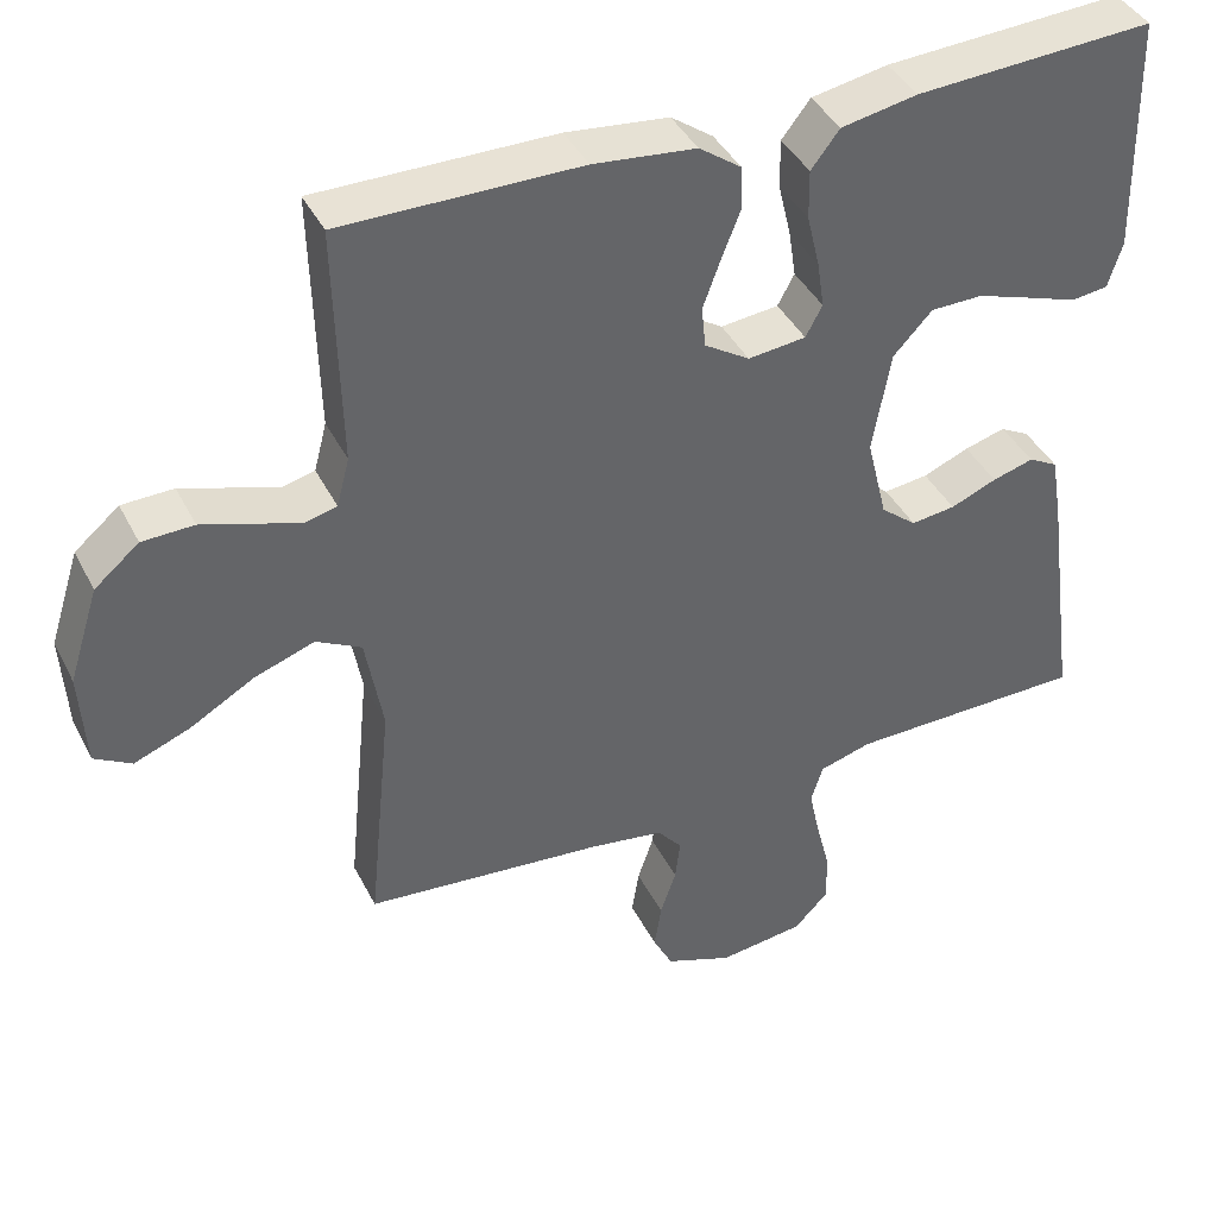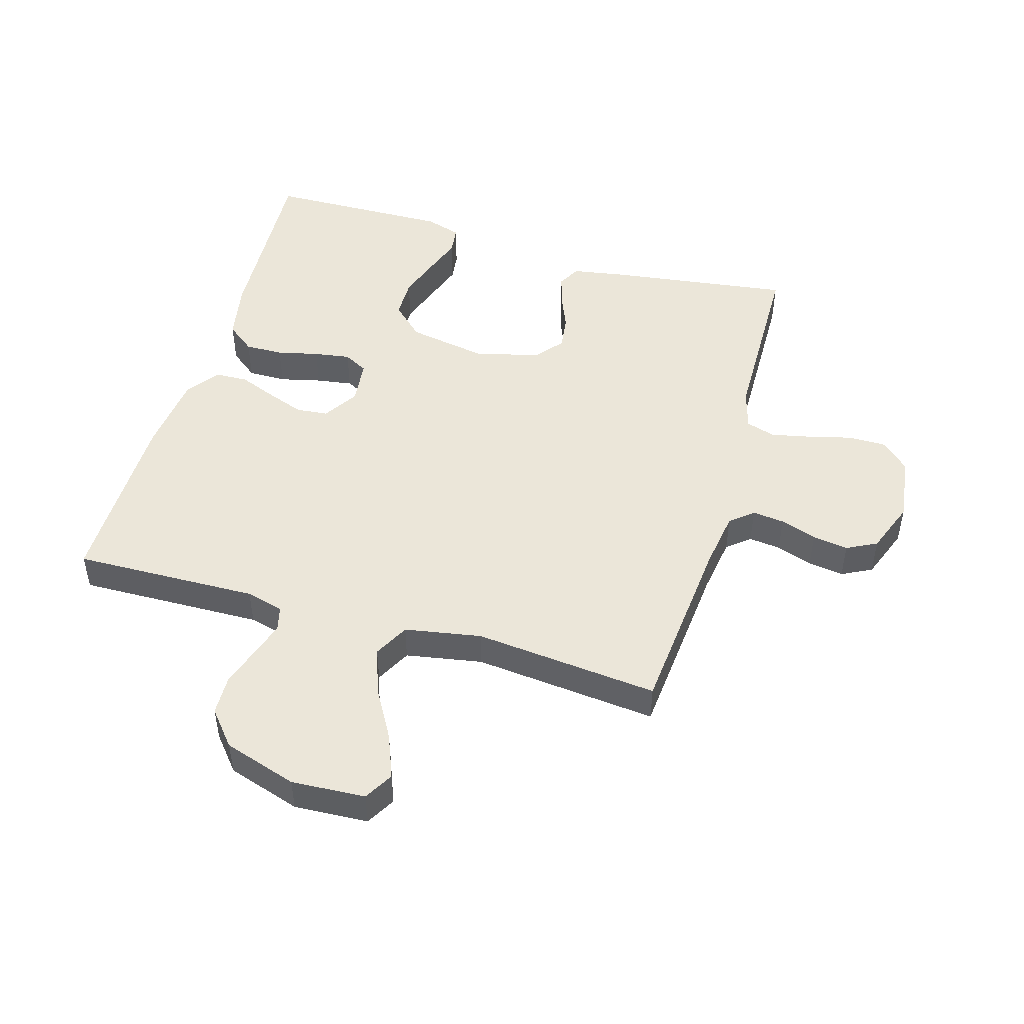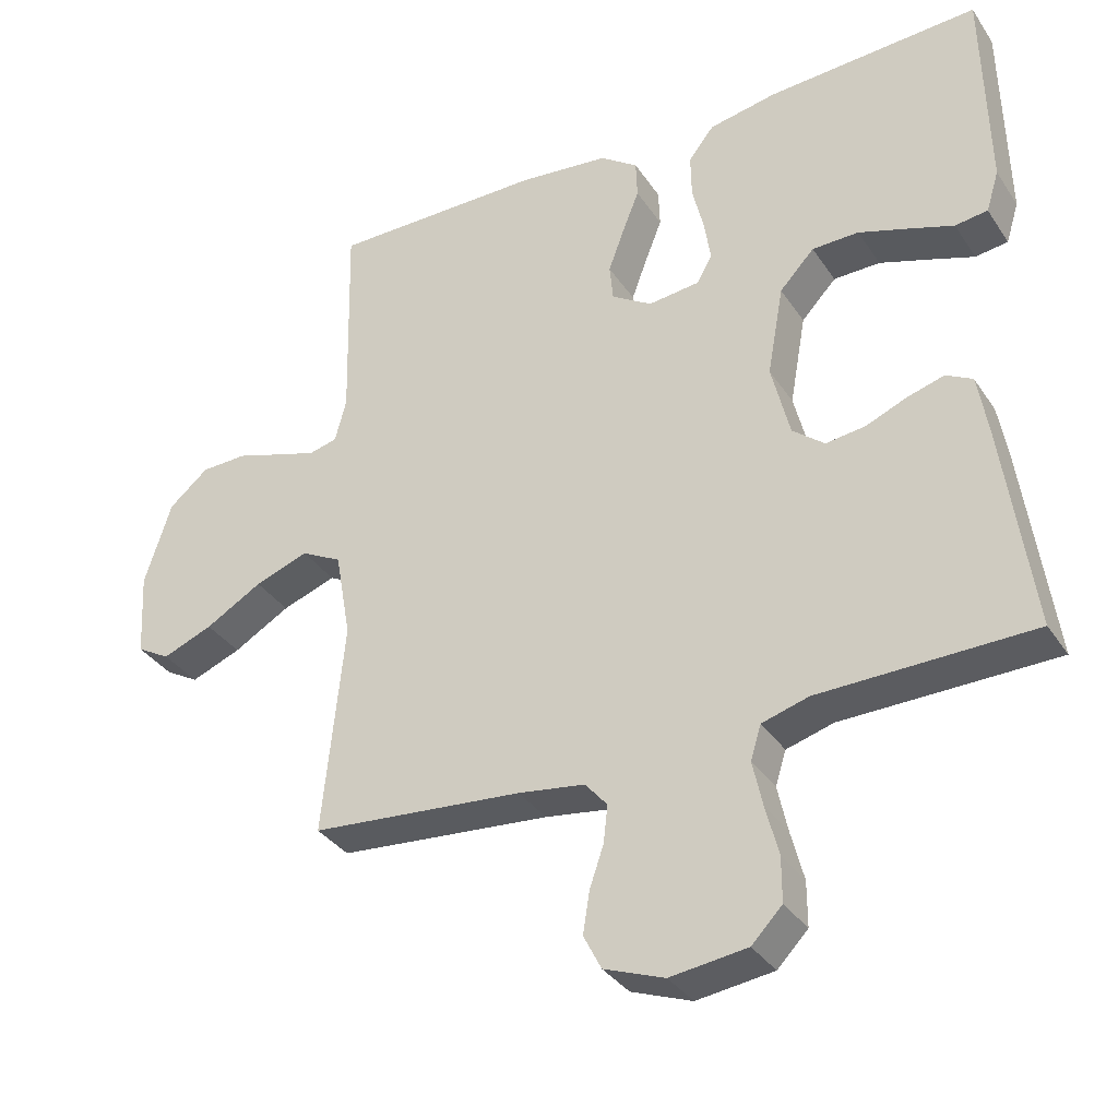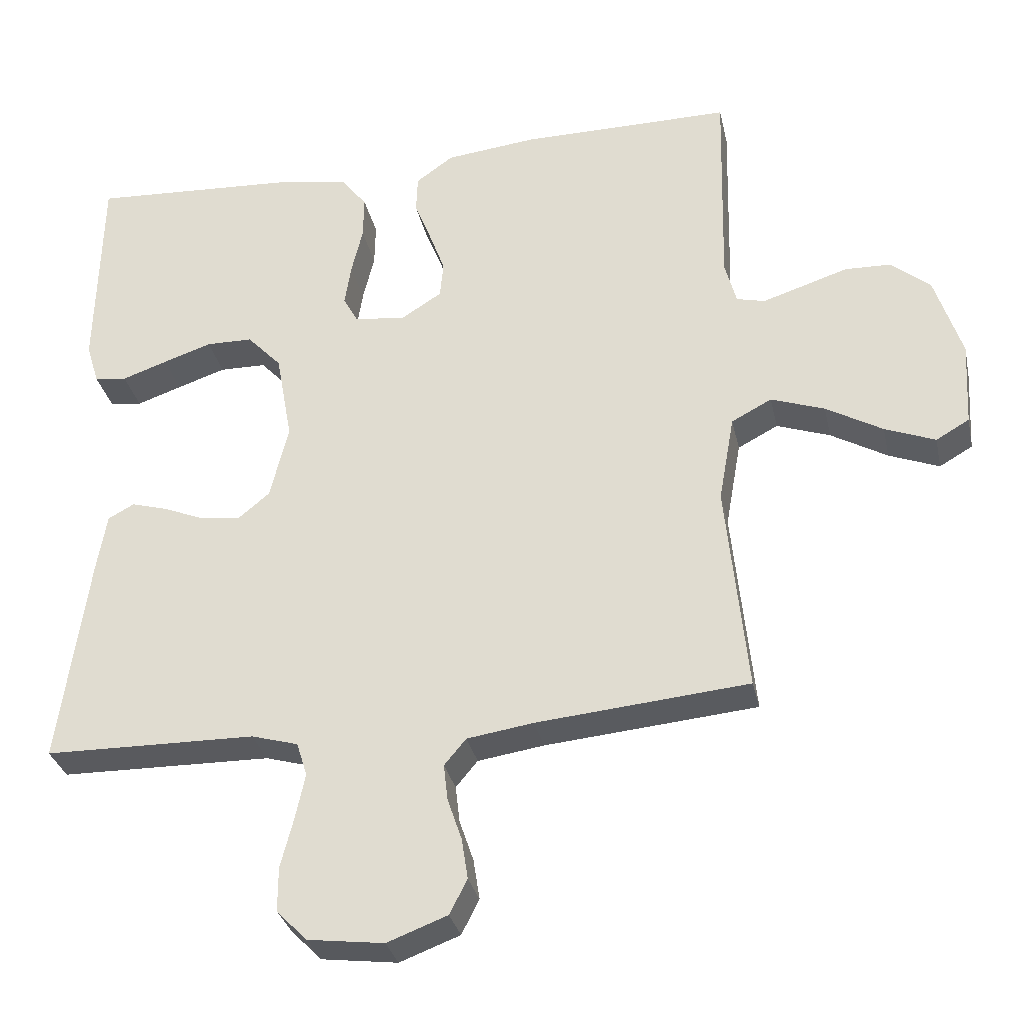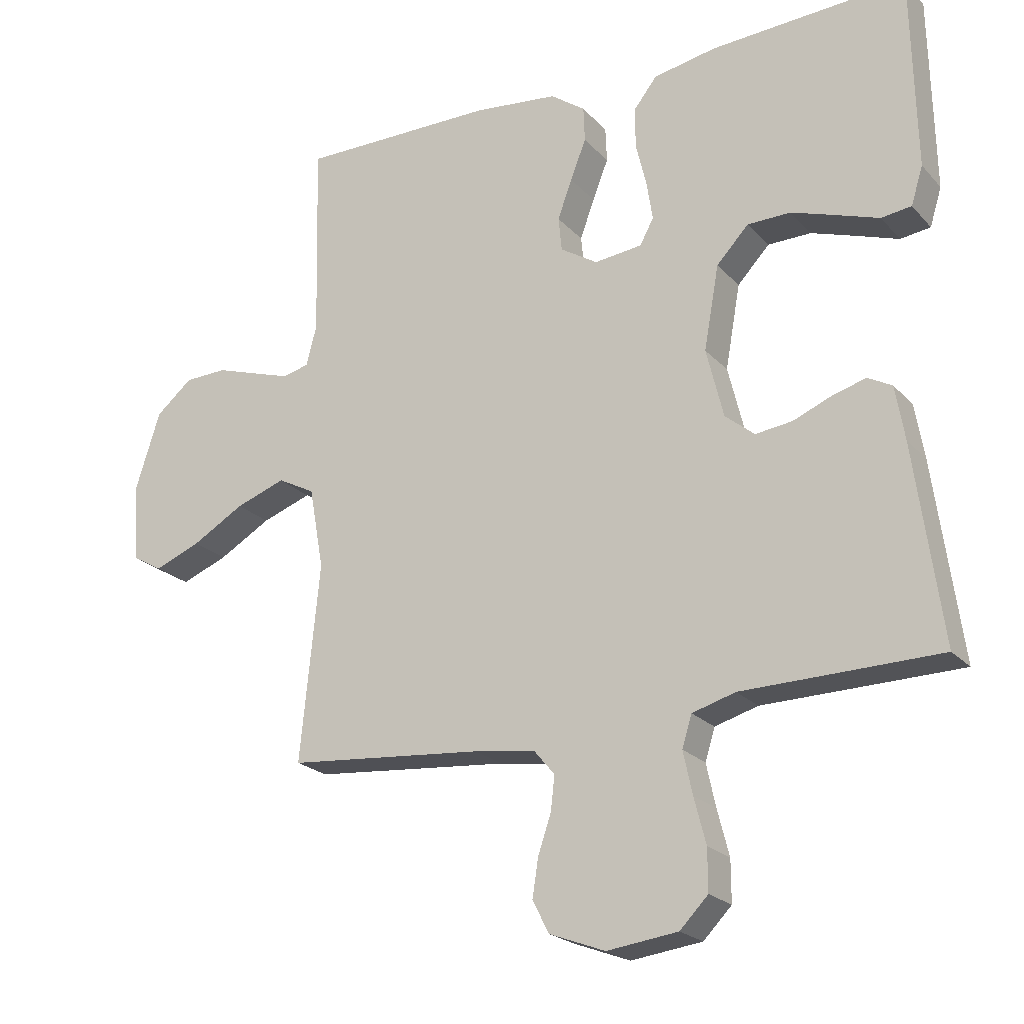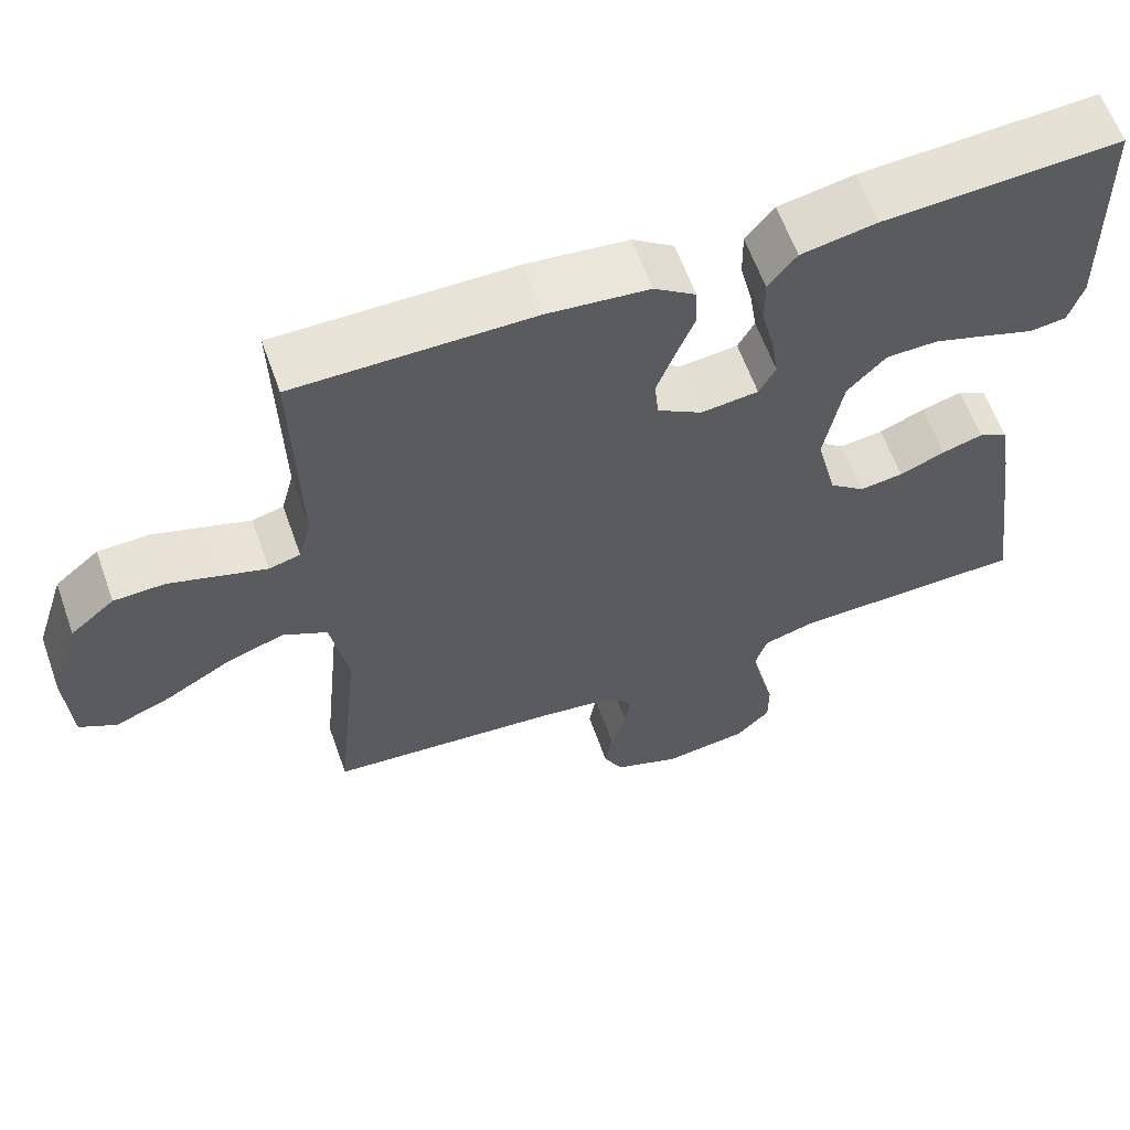
<metadata>
{"format":"obj","ext":"obj","renderer":"f3d","projection":"perspective","resolution":1024,"background":"white","views":[{"elev":40.7,"azim":155.0,"up":"+Z"},{"elev":48.4,"azim":106.3,"up":"+Y"},{"elev":-34.6,"azim":-151.0,"up":"+Z"},{"elev":-31.8,"azim":12.2,"up":"+Z"},{"elev":-21.9,"azim":-149.9,"up":"+Z"},{"elev":61.7,"azim":160.4,"up":"+Z"}]}
</metadata>
<code>
v -0.5 0.07 -0.5
v -0.459 0.07 -0.2
v -0.445 0.07 -0.117
v -0.408 0.07 -0.097
v -0.356 0.07 -0.112
v -0.298 0.07 -0.136
v -0.242 0.07 -0.143
v -0.197 0.07 -0.106
v -0.171 0.07 0
v -0.194 0.07 0.128
v -0.243 0.07 0.18
v -0.309 0.07 0.181
v -0.378 0.07 0.158
v -0.442 0.07 0.136
v -0.488 0.07 0.142
v -0.506 0.07 0.2
v -0.5 0.07 0.5
v -0.2 0.07 0.483
v -0.104 0.07 0.465
v -0.068 0.07 0.419
v -0.069 0.07 0.357
v -0.085 0.07 0.29
v -0.094 0.07 0.231
v -0.073 0.07 0.192
v 0 0.07 0.184
v 0.057 0.07 0.22
v 0.062 0.07 0.272
v 0.04 0.07 0.332
v 0.016 0.07 0.393
v 0.018 0.07 0.447
v 0.071 0.07 0.485
v 0.2 0.07 0.499
v 0.5 0.07 0.5
v 0.493 0.07 0.2
v 0.509 0.07 0.139
v 0.549 0.07 0.129
v 0.606 0.07 0.147
v 0.671 0.07 0.168
v 0.736 0.07 0.166
v 0.792 0.07 0.119
v 0.83 0.07 0
v 0.823 0.07 -0.12
v 0.776 0.07 -0.147
v 0.705 0.07 -0.119
v 0.625 0.07 -0.073
v 0.549 0.07 -0.046
v 0.492 0.07 -0.076
v 0.47 0.07 -0.2
v 0.5 0.07 -0.5
v 0.2 0.07 -0.527
v 0.106 0.07 -0.541
v 0.075 0.07 -0.578
v 0.081 0.07 -0.63
v 0.101 0.07 -0.689
v 0.11 0.07 -0.747
v 0.085 0.07 -0.796
v 0 0.07 -0.828
v -0.108 0.07 -0.814
v -0.151 0.07 -0.77
v -0.151 0.07 -0.707
v -0.133 0.07 -0.637
v -0.119 0.07 -0.572
v -0.134 0.07 -0.524
v -0.2 0.07 -0.505
v -0.5 0 -0.5
v -0.459 0 -0.2
v -0.445 0 -0.117
v -0.408 0 -0.097
v -0.356 0 -0.112
v -0.298 0 -0.136
v -0.242 0 -0.143
v -0.197 0 -0.106
v -0.171 0 0
v -0.194 0 0.128
v -0.243 0 0.18
v -0.309 0 0.181
v -0.378 0 0.158
v -0.442 0 0.136
v -0.488 0 0.142
v -0.506 0 0.2
v -0.5 0 0.5
v -0.2 0 0.483
v -0.104 0 0.465
v -0.068 0 0.419
v -0.069 0 0.357
v -0.085 0 0.29
v -0.094 0 0.231
v -0.073 0 0.192
v 0 0 0.184
v 0.057 0 0.22
v 0.062 0 0.272
v 0.04 0 0.332
v 0.016 0 0.393
v 0.018 0 0.447
v 0.071 0 0.485
v 0.2 0 0.499
v 0.5 0 0.5
v 0.493 0 0.2
v 0.509 0 0.139
v 0.549 0 0.129
v 0.606 0 0.147
v 0.671 0 0.168
v 0.736 0 0.166
v 0.792 0 0.119
v 0.83 0 0
v 0.823 0 -0.12
v 0.776 0 -0.147
v 0.705 0 -0.119
v 0.625 0 -0.073
v 0.549 0 -0.046
v 0.492 0 -0.076
v 0.47 0 -0.2
v 0.5 0 -0.5
v 0.2 0 -0.527
v 0.106 0 -0.541
v 0.075 0 -0.578
v 0.081 0 -0.63
v 0.101 0 -0.689
v 0.11 0 -0.747
v 0.085 0 -0.796
v 0 0 -0.828
v -0.108 0 -0.814
v -0.151 0 -0.77
v -0.151 0 -0.707
v -0.133 0 -0.637
v -0.119 0 -0.572
v -0.134 0 -0.524
v -0.2 0 -0.505
f 58 59 60 61
f 58 61 62
f 57 58 62
f 56 57 62 63
f 53 54 55 56
f 52 53 56 63
f 48 49 50
f 47 48 50 51
f 42 43 44 45
f 42 45 46
f 41 42 46
f 40 41 46
f 37 38 39 40
f 36 37 40 46
f 35 36 46 47
f 31 32 33 34
f 28 29 30 31
f 27 28 31 34
f 26 27 34 35
f 19 20 21 22
f 19 22 23
f 18 19 23
f 17 18 23
f 16 17 23 24
f 13 14 15 16
f 12 13 16
f 11 12 16 24
f 3 4 5 6
f 1 2 3 6
f 64 1 6 7
f 63 64 7 8
f 52 63 8 9
f 51 52 9 10
f 47 51 10
f 25 26 35 47
f 24 25 47
f 10 11 24 47
f 125 124 123 122
f 126 125 122
f 126 122 121
f 127 126 121 120
f 120 119 118 117
f 127 120 117 116
f 114 113 112
f 115 114 112 111
f 109 108 107 106
f 110 109 106
f 110 106 105
f 110 105 104
f 104 103 102 101
f 110 104 101 100
f 111 110 100 99
f 98 97 96 95
f 95 94 93 92
f 98 95 92 91
f 99 98 91 90
f 86 85 84 83
f 87 86 83
f 87 83 82
f 87 82 81
f 88 87 81 80
f 80 79 78 77
f 80 77 76
f 88 80 76 75
f 70 69 68 67
f 70 67 66 65
f 71 70 65 128
f 72 71 128 127
f 73 72 127 116
f 74 73 116 115
f 74 115 111
f 111 99 90 89
f 111 89 88
f 111 88 75 74
f 1 65 66 2
f 2 66 67 3
f 3 67 68 4
f 4 68 69 5
f 5 69 70 6
f 6 70 71 7
f 7 71 72 8
f 8 72 73 9
f 9 73 74 10
f 10 74 75 11
f 11 75 76 12
f 12 76 77 13
f 13 77 78 14
f 14 78 79 15
f 15 79 80 16
f 16 80 81 17
f 17 81 82 18
f 18 82 83 19
f 19 83 84 20
f 20 84 85 21
f 21 85 86 22
f 22 86 87 23
f 23 87 88 24
f 24 88 89 25
f 25 89 90 26
f 26 90 91 27
f 27 91 92 28
f 28 92 93 29
f 29 93 94 30
f 30 94 95 31
f 31 95 96 32
f 32 96 97 33
f 33 97 98 34
f 34 98 99 35
f 35 99 100 36
f 36 100 101 37
f 37 101 102 38
f 38 102 103 39
f 39 103 104 40
f 40 104 105 41
f 41 105 106 42
f 42 106 107 43
f 43 107 108 44
f 44 108 109 45
f 45 109 110 46
f 46 110 111 47
f 47 111 112 48
f 48 112 113 49
f 49 113 114 50
f 50 114 115 51
f 51 115 116 52
f 52 116 117 53
f 53 117 118 54
f 54 118 119 55
f 55 119 120 56
f 56 120 121 57
f 57 121 122 58
f 58 122 123 59
f 59 123 124 60
f 60 124 125 61
f 61 125 126 62
f 62 126 127 63
f 63 127 128 64
f 64 128 65 1

</code>
